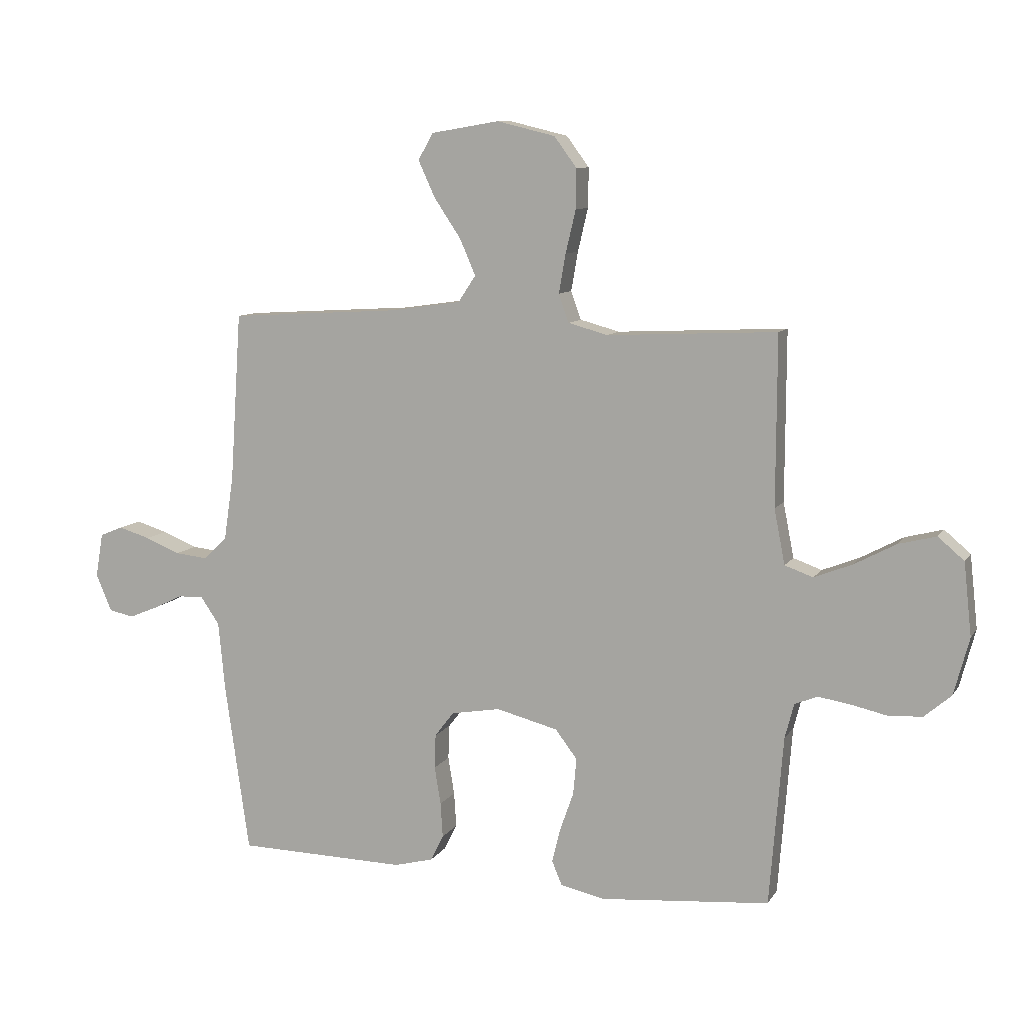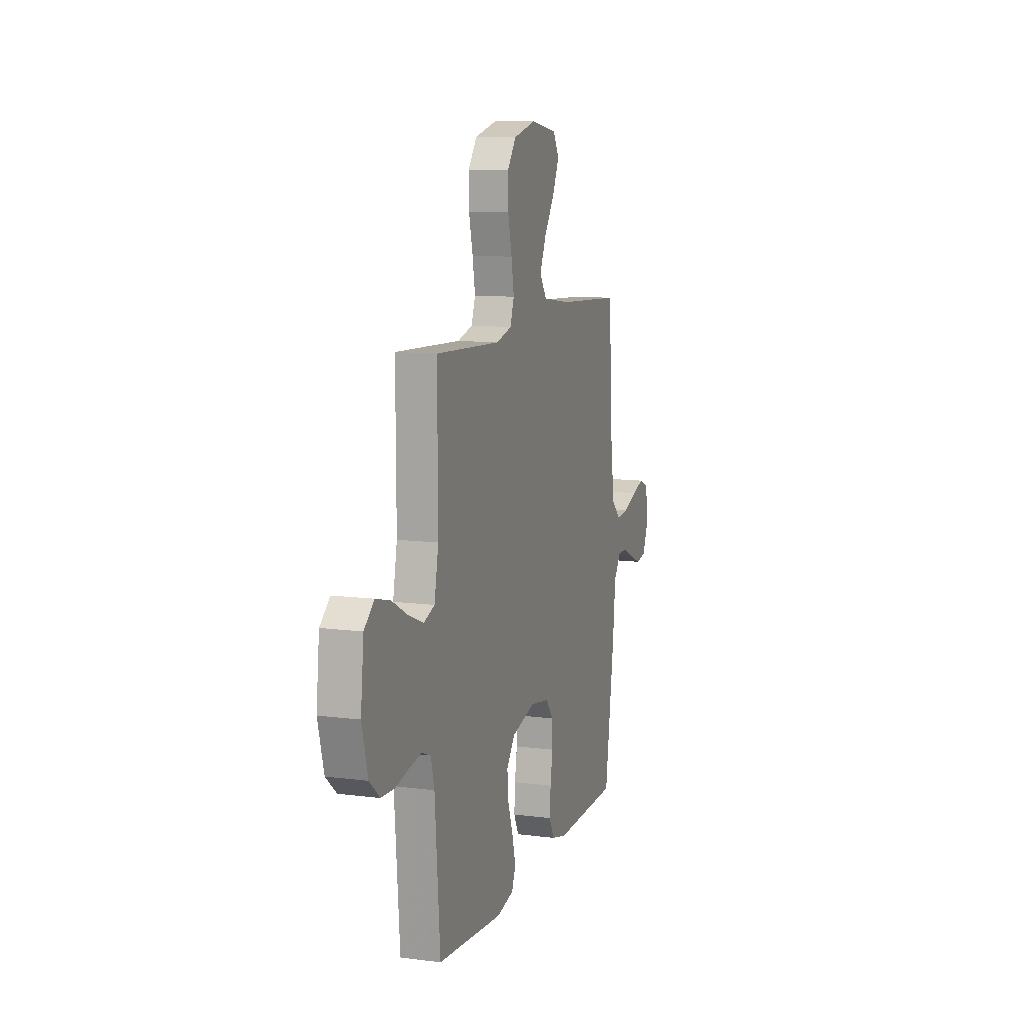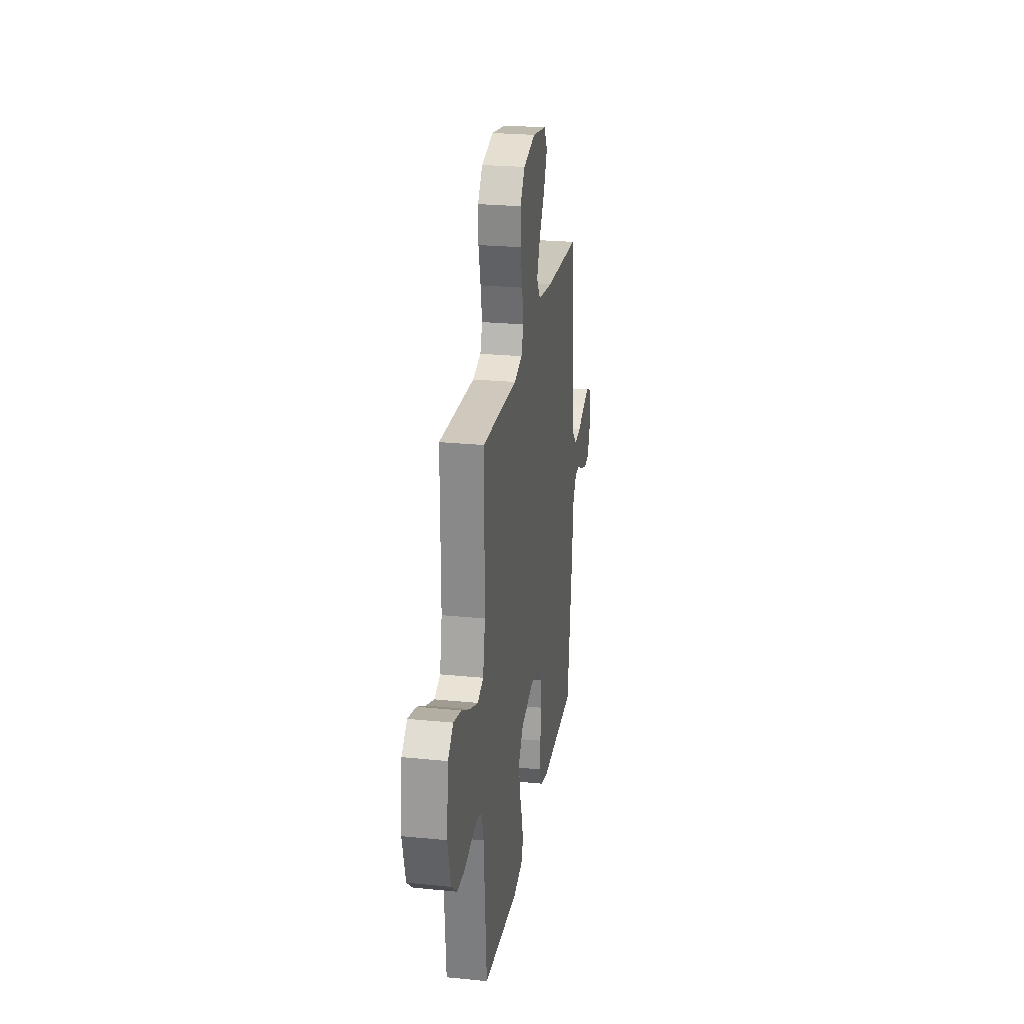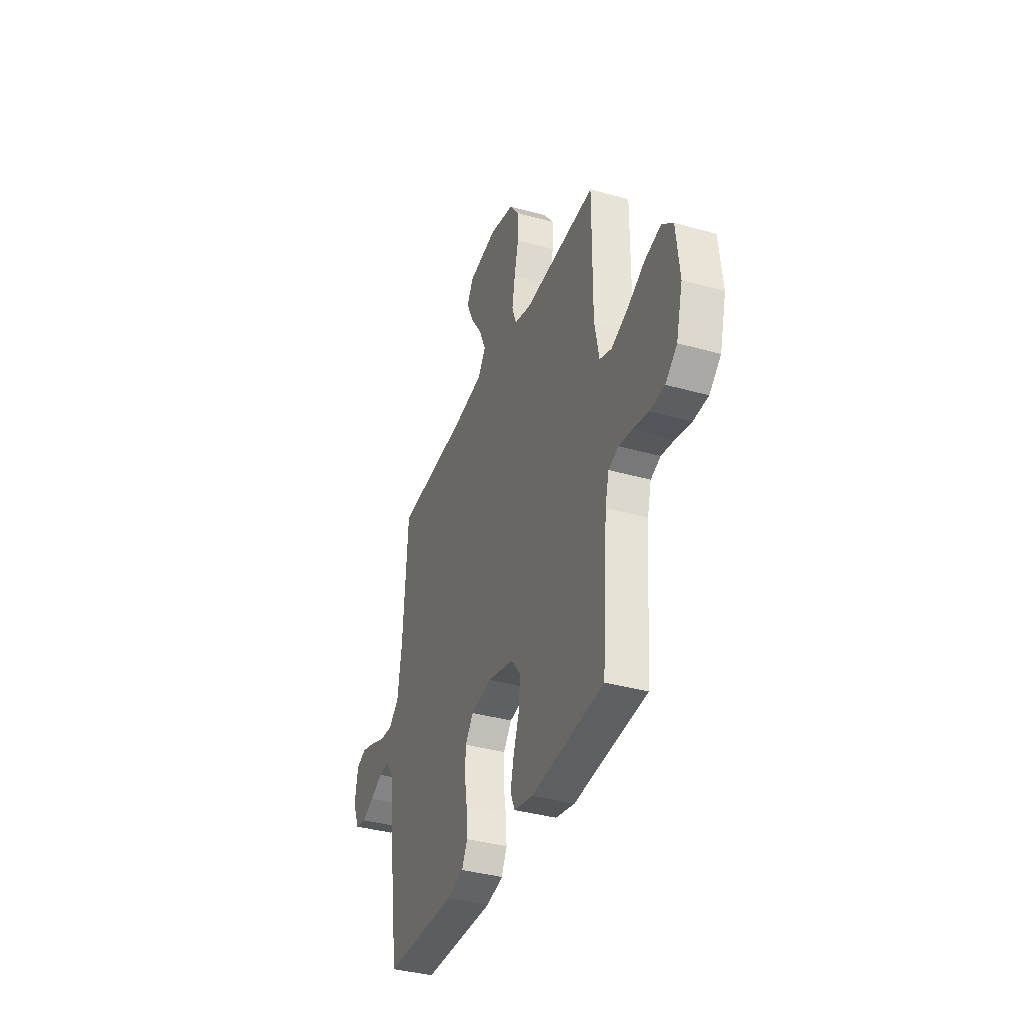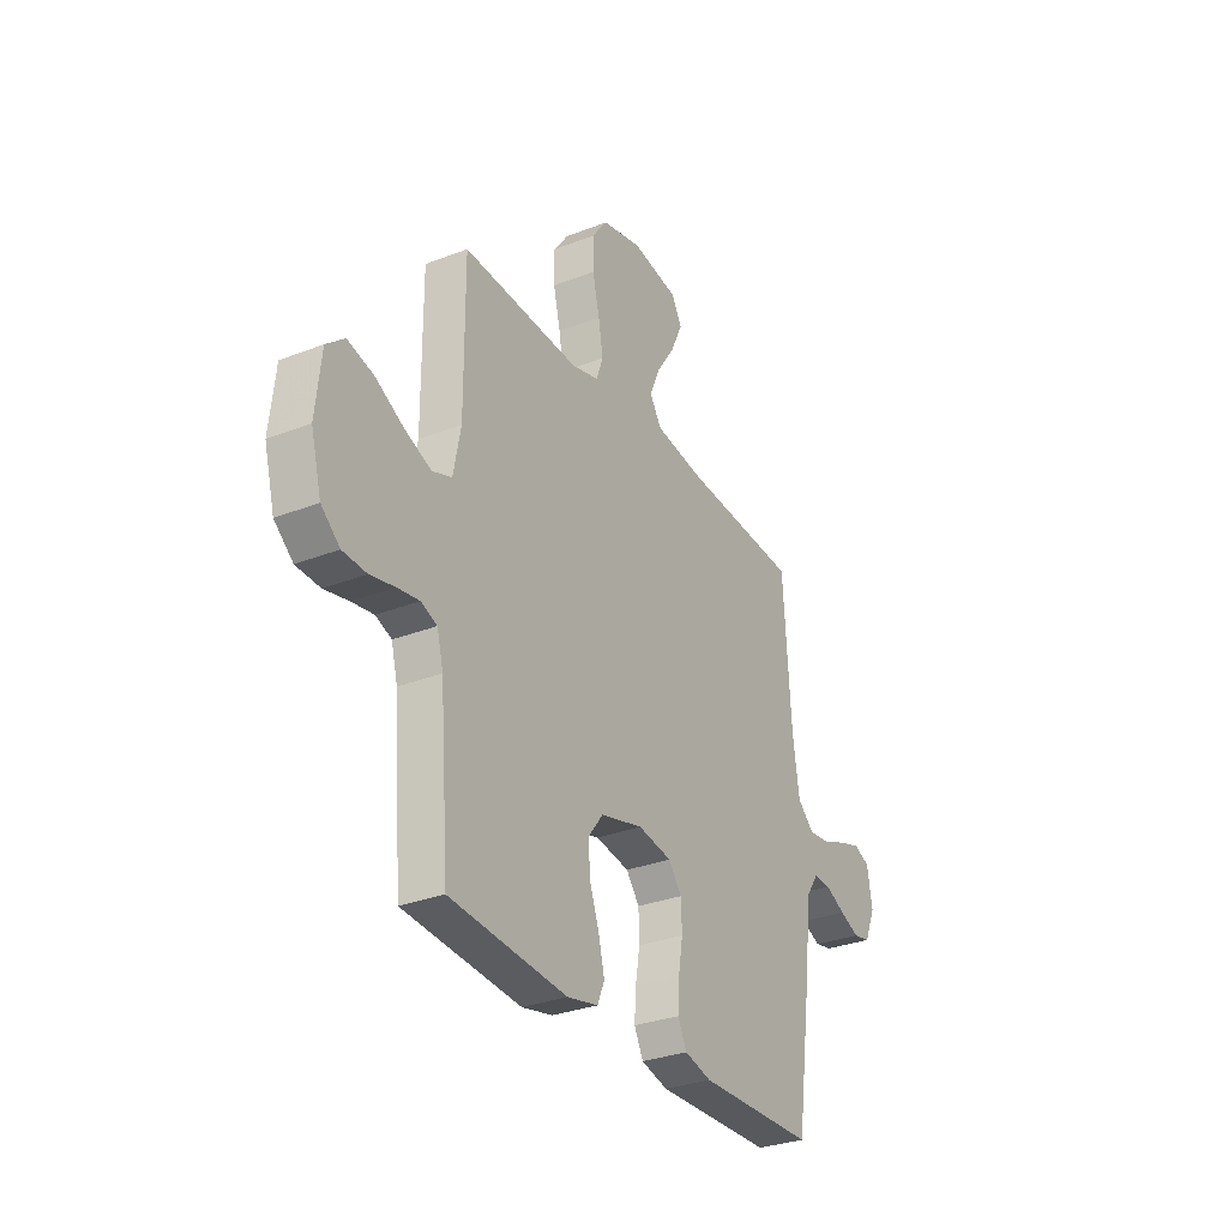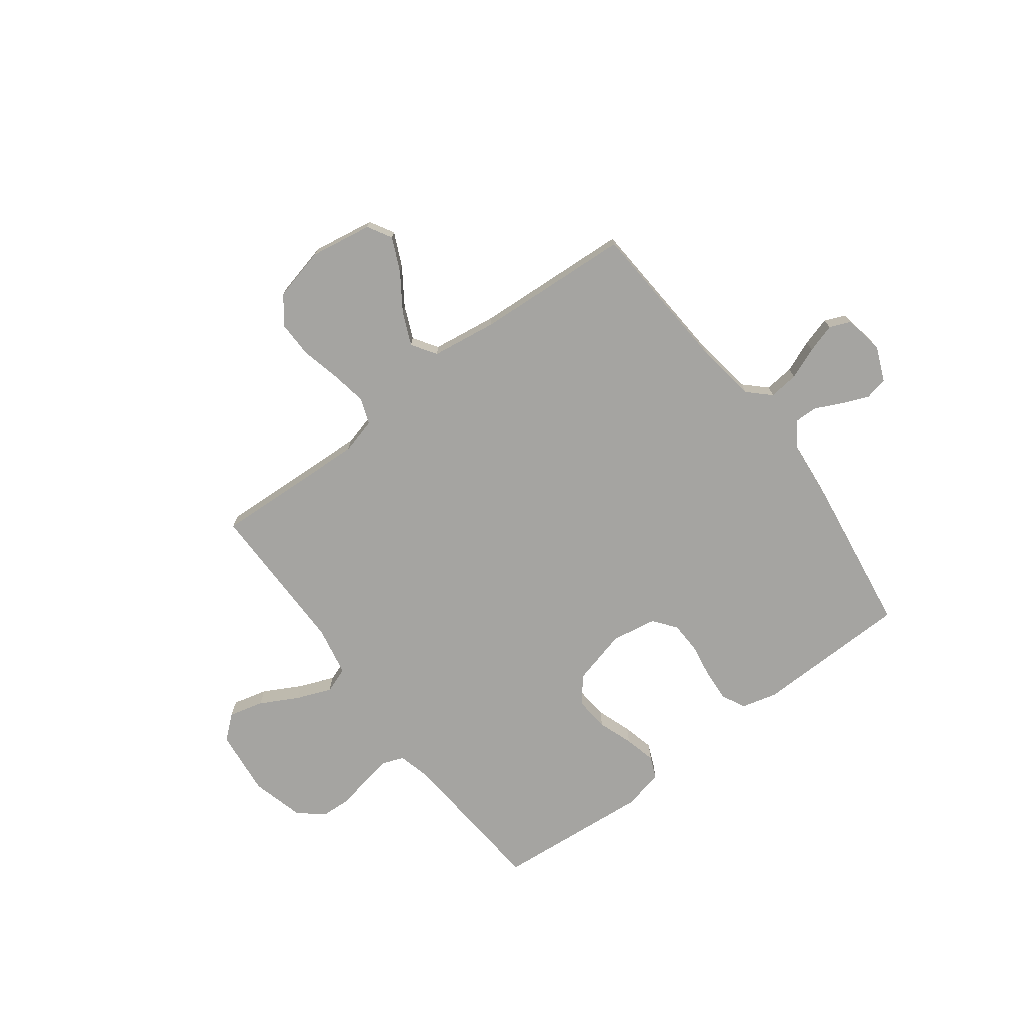
<metadata>
{"format":"obj","ext":"obj","renderer":"f3d","projection":"perspective","resolution":1024,"background":"white","views":[{"elev":9.5,"azim":-160.7,"up":"+Z"},{"elev":10.5,"azim":-72.0,"up":"+Z"},{"elev":24.9,"azim":-80.8,"up":"+Z"},{"elev":-36.9,"azim":-110.1,"up":"+Z"},{"elev":-30.6,"azim":-60.7,"up":"+Z"},{"elev":-73.3,"azim":36.9,"up":"+Y"}]}
</metadata>
<code>
v 0.5 0.07 0.5
v 0.52 0.07 0.2
v 0.537 0.07 0.087
v 0.579 0.07 0.047
v 0.636 0.07 0.053
v 0.698 0.07 0.078
v 0.754 0.07 0.095
v 0.795 0.07 0.078
v 0.808 0.07 0
v 0.78 0.07 -0.066
v 0.736 0.07 -0.075
v 0.685 0.07 -0.054
v 0.633 0.07 -0.029
v 0.588 0.07 -0.028
v 0.555 0.07 -0.076
v 0.543 0.07 -0.2
v 0.5 0.07 -0.5
v 0.2 0.07 -0.506
v 0.131 0.07 -0.488
v 0.108 0.07 -0.442
v 0.112 0.07 -0.38
v 0.123 0.07 -0.313
v 0.121 0.07 -0.252
v 0.087 0.07 -0.208
v 0 0.07 -0.193
v -0.109 0.07 -0.221
v -0.148 0.07 -0.272
v -0.142 0.07 -0.337
v -0.118 0.07 -0.405
v -0.103 0.07 -0.466
v -0.121 0.07 -0.509
v -0.2 0.07 -0.526
v -0.5 0.07 -0.5
v -0.524 0.07 -0.2
v -0.54 0.07 -0.138
v -0.581 0.07 -0.122
v -0.637 0.07 -0.131
v -0.7 0.07 -0.145
v -0.761 0.07 -0.142
v -0.809 0.07 -0.101
v -0.836 0.07 0
v -0.822 0.07 0.129
v -0.776 0.07 0.168
v -0.709 0.07 0.151
v -0.636 0.07 0.112
v -0.568 0.07 0.085
v -0.518 0.07 0.103
v -0.499 0.07 0.2
v -0.5 0.07 0.5
v -0.2 0.07 0.486
v -0.13 0.07 0.505
v -0.112 0.07 0.555
v -0.124 0.07 0.624
v -0.142 0.07 0.7
v -0.143 0.07 0.77
v -0.103 0.07 0.824
v 0 0.07 0.849
v 0.12 0.07 0.829
v 0.147 0.07 0.782
v 0.117 0.07 0.717
v 0.07 0.07 0.647
v 0.042 0.07 0.583
v 0.073 0.07 0.536
v 0.2 0.07 0.518
v 0.5 0 0.5
v 0.52 0 0.2
v 0.537 0 0.087
v 0.579 0 0.047
v 0.636 0 0.053
v 0.698 0 0.078
v 0.754 0 0.095
v 0.795 0 0.078
v 0.808 0 0
v 0.78 0 -0.066
v 0.736 0 -0.075
v 0.685 0 -0.054
v 0.633 0 -0.029
v 0.588 0 -0.028
v 0.555 0 -0.076
v 0.543 0 -0.2
v 0.5 0 -0.5
v 0.2 0 -0.506
v 0.131 0 -0.488
v 0.108 0 -0.442
v 0.112 0 -0.38
v 0.123 0 -0.313
v 0.121 0 -0.252
v 0.087 0 -0.208
v 0 0 -0.193
v -0.109 0 -0.221
v -0.148 0 -0.272
v -0.142 0 -0.337
v -0.118 0 -0.405
v -0.103 0 -0.466
v -0.121 0 -0.509
v -0.2 0 -0.526
v -0.5 0 -0.5
v -0.524 0 -0.2
v -0.54 0 -0.138
v -0.581 0 -0.122
v -0.637 0 -0.131
v -0.7 0 -0.145
v -0.761 0 -0.142
v -0.809 0 -0.101
v -0.836 0 0
v -0.822 0 0.129
v -0.776 0 0.168
v -0.709 0 0.151
v -0.636 0 0.112
v -0.568 0 0.085
v -0.518 0 0.103
v -0.499 0 0.2
v -0.5 0 0.5
v -0.2 0 0.486
v -0.13 0 0.505
v -0.112 0 0.555
v -0.124 0 0.624
v -0.142 0 0.7
v -0.143 0 0.77
v -0.103 0 0.824
v 0 0 0.849
v 0.12 0 0.829
v 0.147 0 0.782
v 0.117 0 0.717
v 0.07 0 0.647
v 0.042 0 0.583
v 0.073 0 0.536
v 0.2 0 0.518
f 59 60 61
f 58 59 61
f 57 58 61
f 56 57 61
f 55 56 61
f 54 55 61
f 53 54 61
f 52 53 61 62
f 51 52 62 63
f 48 49 50
f 51 63 64
f 50 51 64
f 48 50 64
f 47 48 64
f 43 44 45
f 42 43 45
f 41 42 45
f 40 41 45
f 39 40 45
f 38 39 45
f 37 38 45
f 36 37 45 46
f 35 36 46 47
f 32 33 34
f 31 32 34
f 30 31 34
f 29 30 34
f 28 29 34
f 34 35 47
f 28 34 47
f 27 28 47
f 20 21 22
f 19 20 22
f 18 19 22
f 17 18 22
f 16 17 22
f 15 16 22
f 14 15 22 23
f 11 12 13
f 10 11 13
f 9 10 13
f 8 9 13
f 7 8 13
f 6 7 13
f 5 6 13
f 4 5 13 14
f 14 23 24
f 4 14 24
f 3 4 24
f 64 1 2
f 26 27 47 64
f 64 2 3
f 26 64 3
f 25 26 3
f 3 24 25
f 125 124 123
f 125 123 122
f 125 122 121
f 125 121 120
f 125 120 119
f 125 119 118
f 125 118 117
f 126 125 117 116
f 127 126 116 115
f 114 113 112
f 128 127 115
f 128 115 114
f 128 114 112
f 128 112 111
f 109 108 107
f 109 107 106
f 109 106 105
f 109 105 104
f 109 104 103
f 109 103 102
f 109 102 101
f 110 109 101 100
f 111 110 100 99
f 98 97 96
f 98 96 95
f 98 95 94
f 98 94 93
f 98 93 92
f 111 99 98
f 111 98 92
f 111 92 91
f 86 85 84
f 86 84 83
f 86 83 82
f 86 82 81
f 86 81 80
f 86 80 79
f 87 86 79 78
f 77 76 75
f 77 75 74
f 77 74 73
f 77 73 72
f 77 72 71
f 77 71 70
f 77 70 69
f 78 77 69 68
f 88 87 78
f 88 78 68
f 88 68 67
f 66 65 128
f 128 111 91 90
f 67 66 128
f 67 128 90
f 67 90 89
f 89 88 67
f 1 65 66 2
f 2 66 67 3
f 3 67 68 4
f 4 68 69 5
f 5 69 70 6
f 6 70 71 7
f 7 71 72 8
f 8 72 73 9
f 9 73 74 10
f 10 74 75 11
f 11 75 76 12
f 12 76 77 13
f 13 77 78 14
f 14 78 79 15
f 15 79 80 16
f 16 80 81 17
f 17 81 82 18
f 18 82 83 19
f 19 83 84 20
f 20 84 85 21
f 21 85 86 22
f 22 86 87 23
f 23 87 88 24
f 24 88 89 25
f 25 89 90 26
f 26 90 91 27
f 27 91 92 28
f 28 92 93 29
f 29 93 94 30
f 30 94 95 31
f 31 95 96 32
f 32 96 97 33
f 33 97 98 34
f 34 98 99 35
f 35 99 100 36
f 36 100 101 37
f 37 101 102 38
f 38 102 103 39
f 39 103 104 40
f 40 104 105 41
f 41 105 106 42
f 42 106 107 43
f 43 107 108 44
f 44 108 109 45
f 45 109 110 46
f 46 110 111 47
f 47 111 112 48
f 48 112 113 49
f 49 113 114 50
f 50 114 115 51
f 51 115 116 52
f 52 116 117 53
f 53 117 118 54
f 54 118 119 55
f 55 119 120 56
f 56 120 121 57
f 57 121 122 58
f 58 122 123 59
f 59 123 124 60
f 60 124 125 61
f 61 125 126 62
f 62 126 127 63
f 63 127 128 64
f 64 128 65 1

</code>
